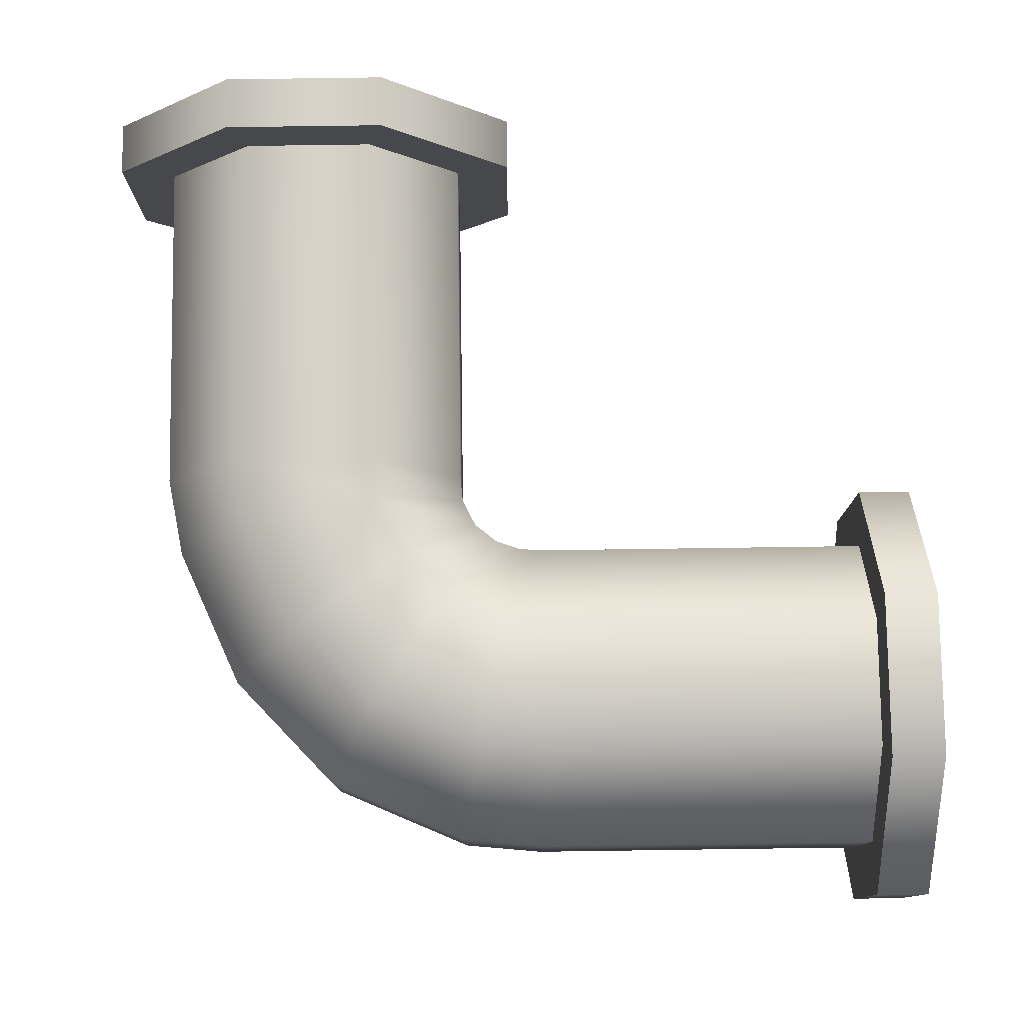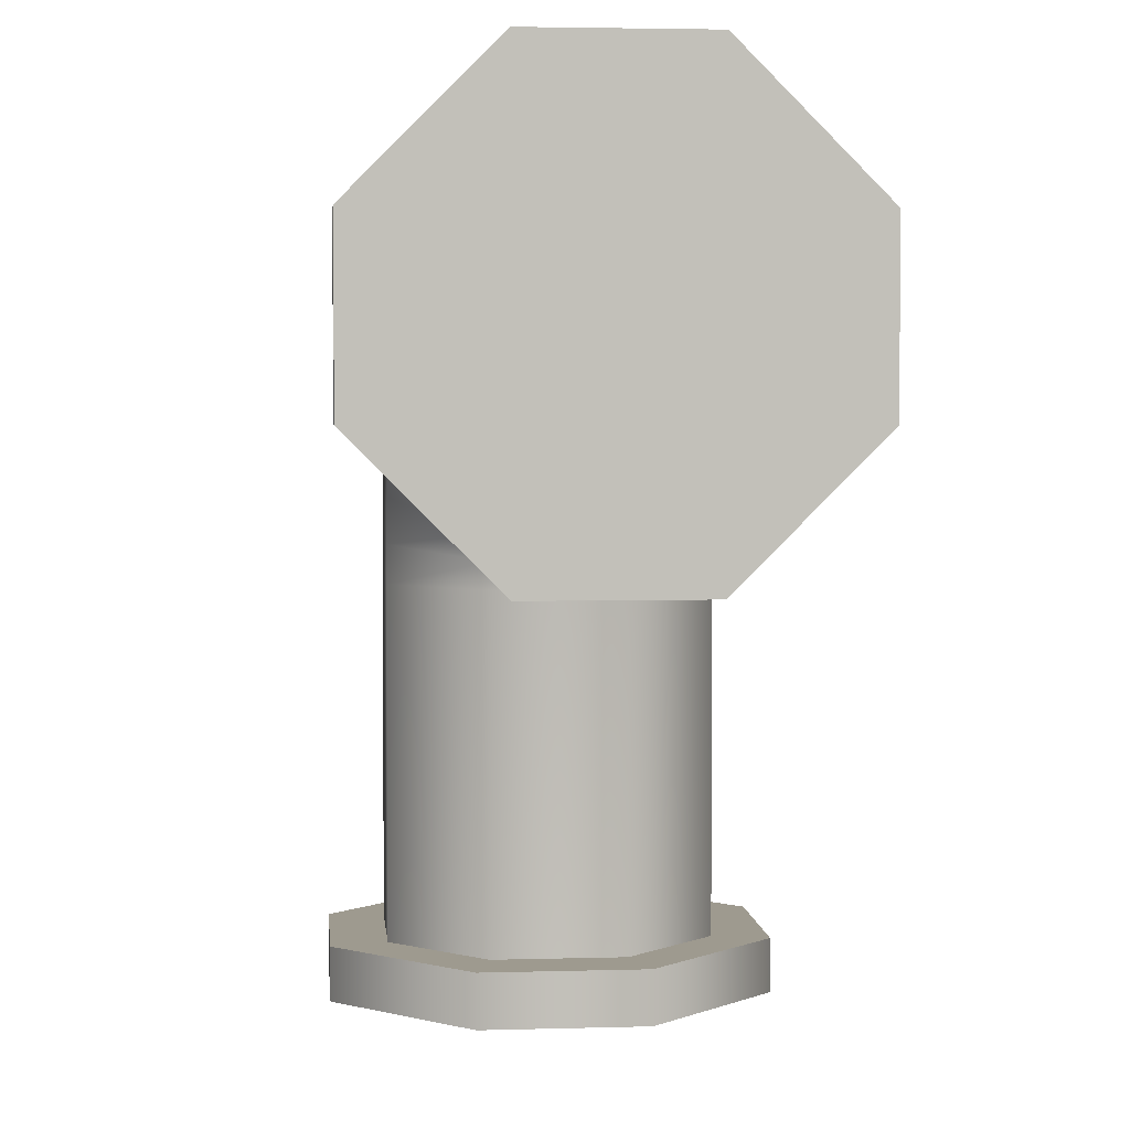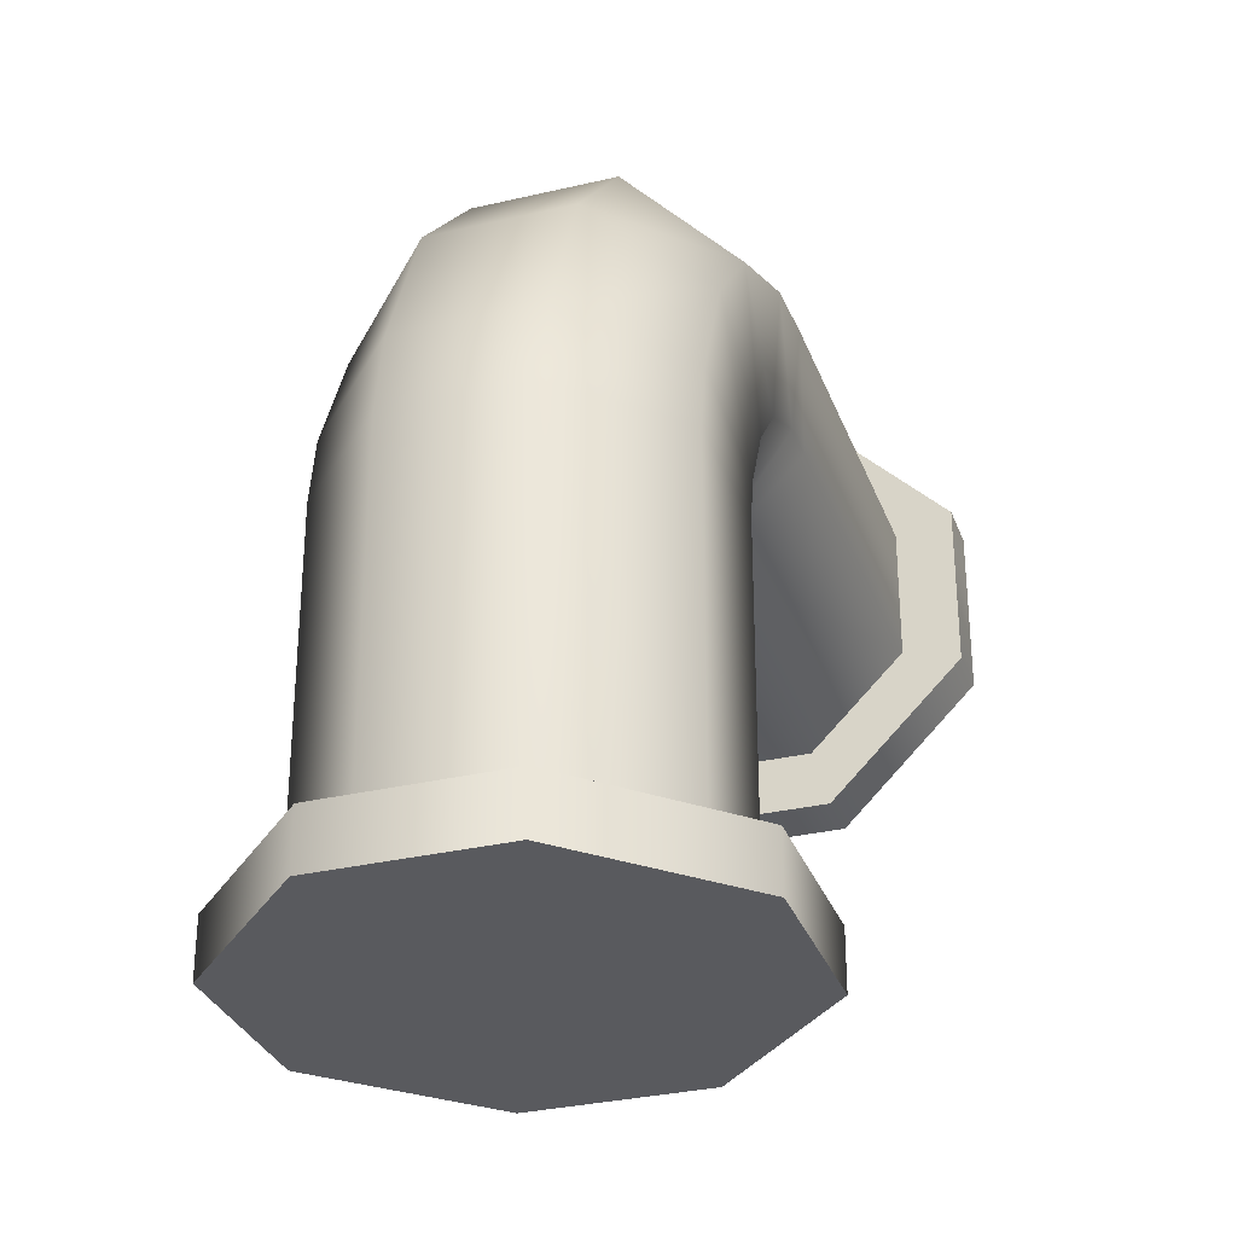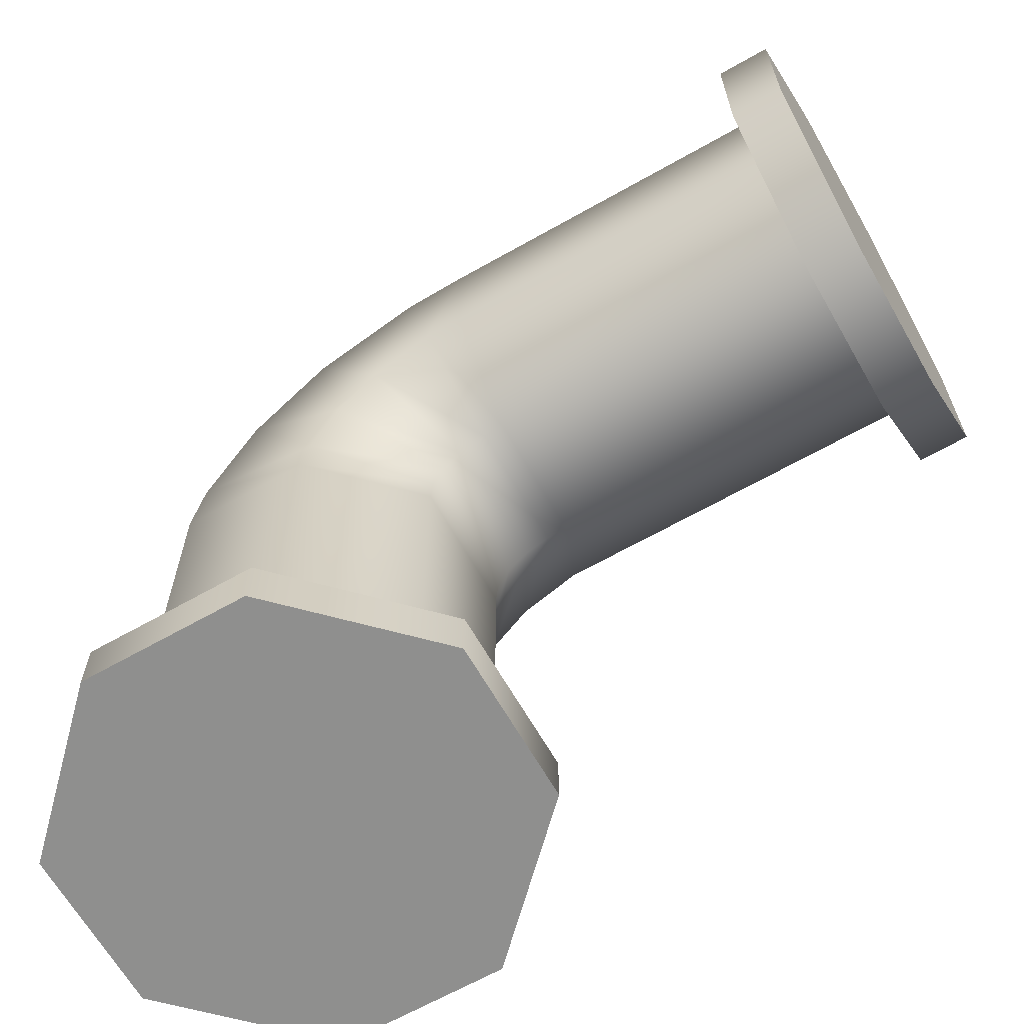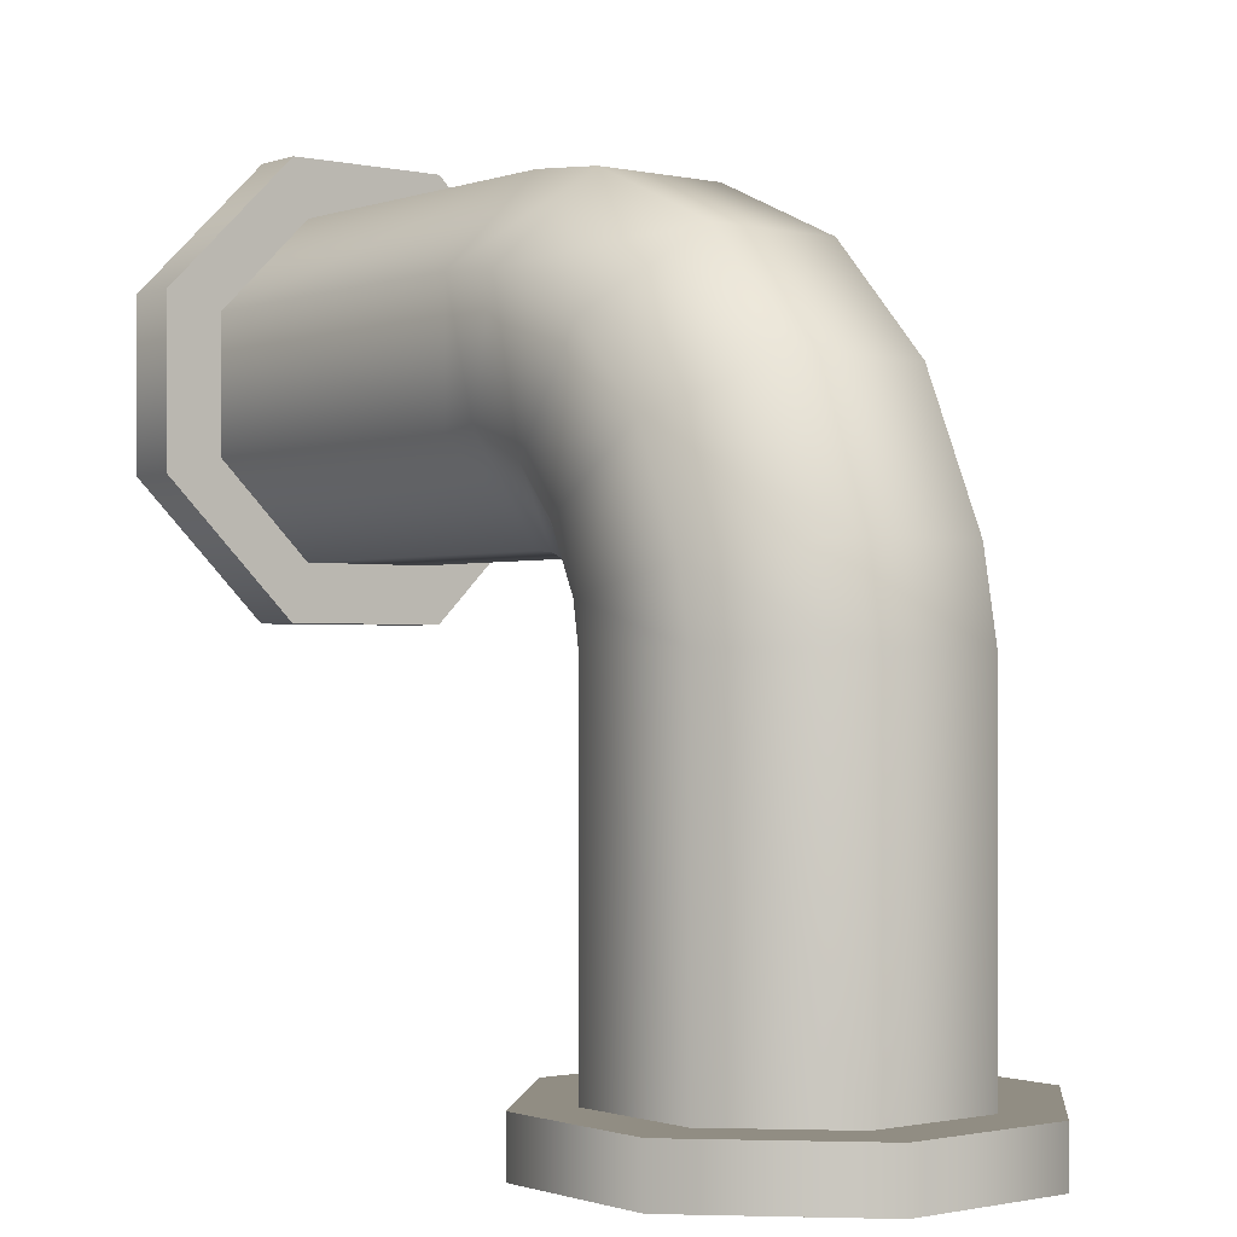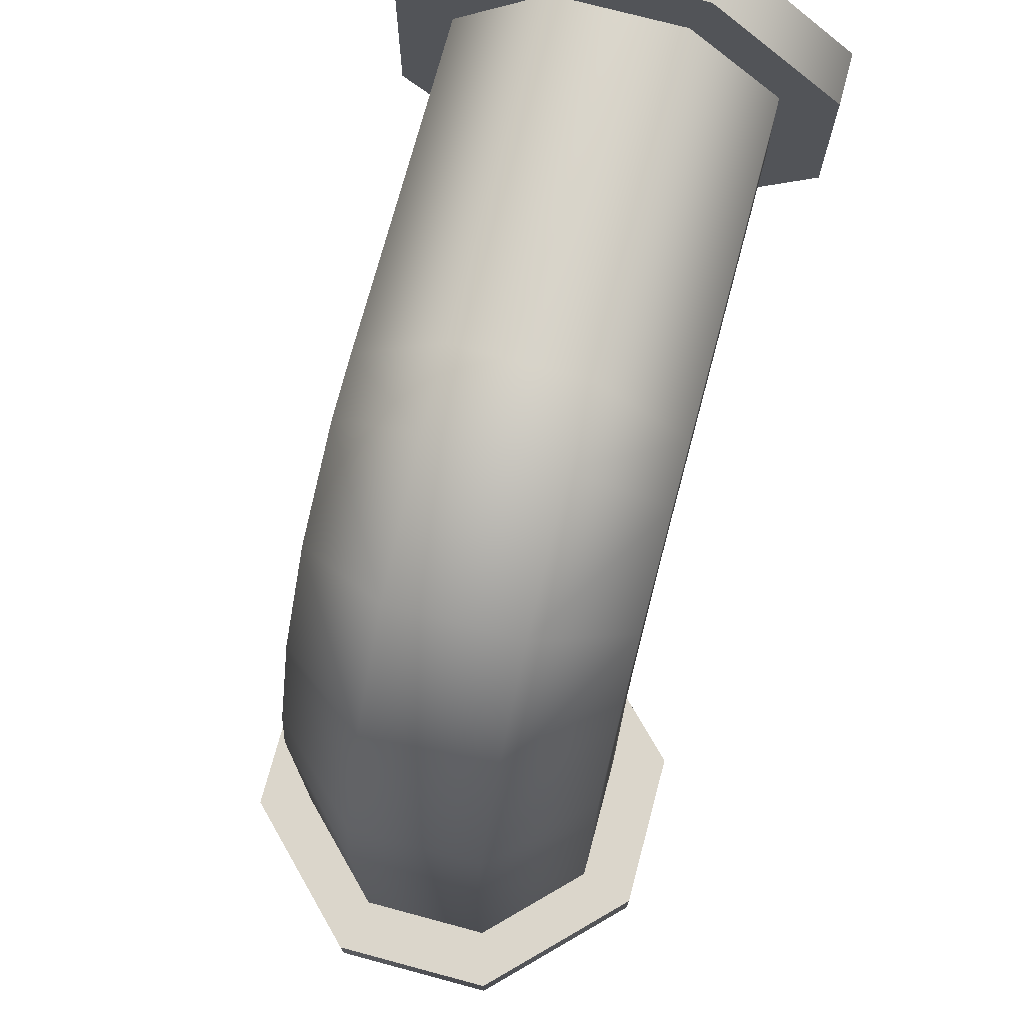
<metadata>
{"format":"obj","ext":"obj","renderer":"f3d","projection":"perspective","resolution":1024,"background":"white","views":[{"elev":78.7,"azim":-0.8,"up":"+Y"},{"elev":3.6,"azim":84.5,"up":"+Z"},{"elev":-31.4,"azim":-71.5,"up":"+Z"},{"elev":-65.3,"azim":29.7,"up":"+Z"},{"elev":-1.0,"azim":-128.7,"up":"+Z"},{"elev":73.6,"azim":-75.0,"up":"+Z"}]}
</metadata>
<code>
o Trash Corner Pipe
g Trash Corner Pipe
v -0.0525 0.3457 -2.4
v -0.0525 0.5 -2.555
v 0.01 0.3457 -2.4
v 0.01 0.5 -2.555
v -0.0525 0.1543 -2.4
v 0.01 0.1543 -2.4
v -0.0525 1.341e-07 -2.555
v 0.01 1.341e-07 -2.555
v 0.01 1.341e-07 -2.746
v -0.0525 1.341e-07 -2.746
v 0.01 0.1543 -2.9
v -0.0525 0.1543 -2.9
v 0.01 0.3457 -2.9
v -0.0525 0.3457 -2.9
v 0.01 0.5 -2.746
v -0.0525 0.5 -2.746
v 0.01 0.25 -2.65
v -0.0525 0.3265 -2.465
v -0.0525 0.1735 -2.465
v -0.0525 0.4348 -2.727
v -0.0525 0.4348 -2.574
v -0.0525 0.3265 -2.835
v -0.0525 0.1735 -2.835
v -0.0525 0.06522 -2.574
v -0.0525 0.06522 -2.727
v -0.99 0.3457 -3.4
v -0.8357 0.5 -3.4
v -0.99 0.3457 -3.338
v -0.8357 0.5 -3.338
v -0.99 0.1543 -3.4
v -0.99 0.1543 -3.338
v -0.8357 1.341e-07 -3.4
v -0.8357 1.341e-07 -3.338
v -0.6443 1.341e-07 -3.338
v -0.6443 1.341e-07 -3.4
v -0.49 0.1543 -3.338
v -0.49 0.1543 -3.4
v -0.49 0.3457 -3.338
v -0.49 0.3457 -3.4
v -0.6443 0.5 -3.338
v -0.6443 0.5 -3.4
v -0.74 0.25 -3.4
v -0.9248 0.3265 -3.338
v -0.8165 0.4348 -3.338
v -0.6635 0.4348 -3.338
v -0.5552 0.3265 -3.338
v -0.5552 0.1735 -3.338
v -0.6635 0.06522 -3.338
v -0.8165 0.06522 -3.338
v -0.9248 0.1735 -3.338
v -0.4587 0.3265 -2.465
v -0.4587 0.4348 -2.574
v -0.5541 0.3265 -2.475
v -0.5334 0.4348 -2.579
v -0.4587 0.1735 -2.465
v -0.5541 0.1735 -2.475
v -0.4587 0.06522 -2.574
v -0.5334 0.06522 -2.579
v -0.4587 0.06522 -2.727
v -0.5041 0.06522 -2.726
v -0.4587 0.1735 -2.835
v -0.4834 0.1735 -2.838
v -0.4834 0.3265 -2.838
v -0.4587 0.3265 -2.835
v -0.5041 0.4348 -2.726
v -0.4587 0.4348 -2.727
v -0.7182 0.3265 -2.547
v -0.6592 0.4348 -2.635
v -0.7182 0.1735 -2.547
v -0.6592 0.06522 -2.635
v -0.5758 0.06522 -2.76
v -0.5168 0.1735 -2.848
v -0.5109 0.3265 -2.848
v -0.5758 0.4348 -2.76
v -0.7472 0.4348 -2.731
v -0.8355 0.3265 -2.672
v -0.9075 0.3265 -2.836
v -0.8034 0.4348 -2.857
v -0.8355 0.1735 -2.672
v -0.9075 0.1735 -2.836
v -0.7472 0.06522 -2.731
v -0.8034 0.06522 -2.857
v -0.6224 0.06522 -2.814
v -0.6561 0.06522 -2.886
v -0.5369 0.1735 -2.869
v -0.5525 0.1727 -2.9
v -0.5525 0.3265 -2.9
v -0.5369 0.3265 -2.869
v -0.6562 0.4348 -2.886
v -0.6224 0.4348 -2.814
v -0.9248 0.3265 -2.931
v -0.8165 0.4348 -2.931
v -0.9248 0.1735 -2.931
v -0.8165 0.06522 -2.931
v -0.6635 0.06522 -2.931
v -0.5552 0.1735 -2.931
v -0.5552 0.3265 -2.931
v -0.6635 0.4348 -2.931
g Trash Corner Pipe
f 15 17 13
f 9 17 8
f 4 2 1
f 1 3 4
f 3 1 5
f 5 6 3
f 6 5 7
f 7 8 6
f 10 9 8
f 8 7 10
f 12 11 9
f 9 10 12
f 14 13 11
f 11 12 14
f 16 15 13
f 13 14 16
f 15 16 2
f 2 4 15
f 11 13 17
f 17 9 11
f 6 8 17
f 17 3 6
f 4 3 17
f 17 15 4
f 19 5 1
f 1 18 19
f 21 2 16
f 16 20 21
f 18 1 2
f 2 21 18
f 20 16 14
f 14 22 20
f 22 14 12
f 12 23 22
f 25 10 7
f 7 24 25
f 23 12 10
f 10 25 23
f 24 7 5
f 5 19 24
f 29 27 26
f 26 28 29
f 28 26 30
f 30 31 28
f 31 30 32
f 32 33 31
f 35 34 33
f 33 32 35
f 35 37 36
f 36 34 35
f 39 38 36
f 36 37 39
f 41 40 38
f 38 39 41
f 41 27 29
f 29 40 41
f 27 41 42
f 42 26 27
f 30 26 42
f 42 32 30
f 35 32 42
f 42 37 35
f 39 37 42
f 42 41 39
f 44 29 28
f 28 43 44
f 45 40 29
f 29 44 45
f 46 38 40
f 40 45 46
f 47 36 38
f 38 46 47
f 48 34 36
f 36 47 48
f 49 33 34
f 34 48 49
f 50 31 33
f 33 49 50
f 43 28 31
f 31 50 43
f 51 18 21
f 21 52 51
f 53 51 52
f 52 54 53
f 55 19 18
f 18 51 55
f 56 55 51
f 51 53 56
f 55 57 24
f 24 19 55
f 56 58 57
f 57 55 56
f 59 25 24
f 24 57 59
f 60 59 57
f 57 58 60
f 60 62 61
f 61 59 60
f 61 23 25
f 25 59 61
f 61 62 63
f 63 64 61
f 23 61 64
f 64 22 23
f 64 63 65
f 65 66 64
f 22 64 66
f 66 20 22
f 52 66 65
f 65 54 52
f 21 20 66
f 66 52 21
f 67 53 54
f 54 68 67
f 69 56 53
f 53 67 69
f 69 70 58
f 58 56 69
f 71 60 58
f 58 70 71
f 71 72 62
f 62 60 71
f 62 72 73
f 73 63 62
f 63 73 74
f 74 65 63
f 54 65 74
f 74 68 54
f 77 76 75
f 75 78 77
f 80 79 76
f 76 77 80
f 80 82 81
f 81 79 80
f 84 83 81
f 81 82 84
f 84 86 85
f 85 83 84
f 85 86 87
f 87 88 85
f 88 87 89
f 89 90 88
f 75 90 89
f 89 78 75
f 76 67 68
f 68 75 76
f 79 69 67
f 67 76 79
f 79 81 70
f 70 69 79
f 83 71 70
f 70 81 83
f 83 85 72
f 72 71 83
f 72 85 88
f 88 73 72
f 73 88 90
f 90 74 73
f 68 74 90
f 90 75 68
f 91 77 78
f 78 92 91
f 43 91 92
f 92 44 43
f 93 80 77
f 77 91 93
f 50 93 91
f 91 43 50
f 94 82 80
f 80 93 94
f 49 94 93
f 93 50 49
f 95 84 82
f 82 94 95
f 48 95 94
f 94 49 48
f 95 96 86
f 86 84 95
f 48 47 96
f 96 95 48
f 96 47 46
f 46 97 96
f 86 96 97
f 97 87 86
f 97 46 45
f 45 98 97
f 87 97 98
f 98 89 87
f 98 45 44
f 44 92 98
f 89 98 92
f 92 78 89

</code>
